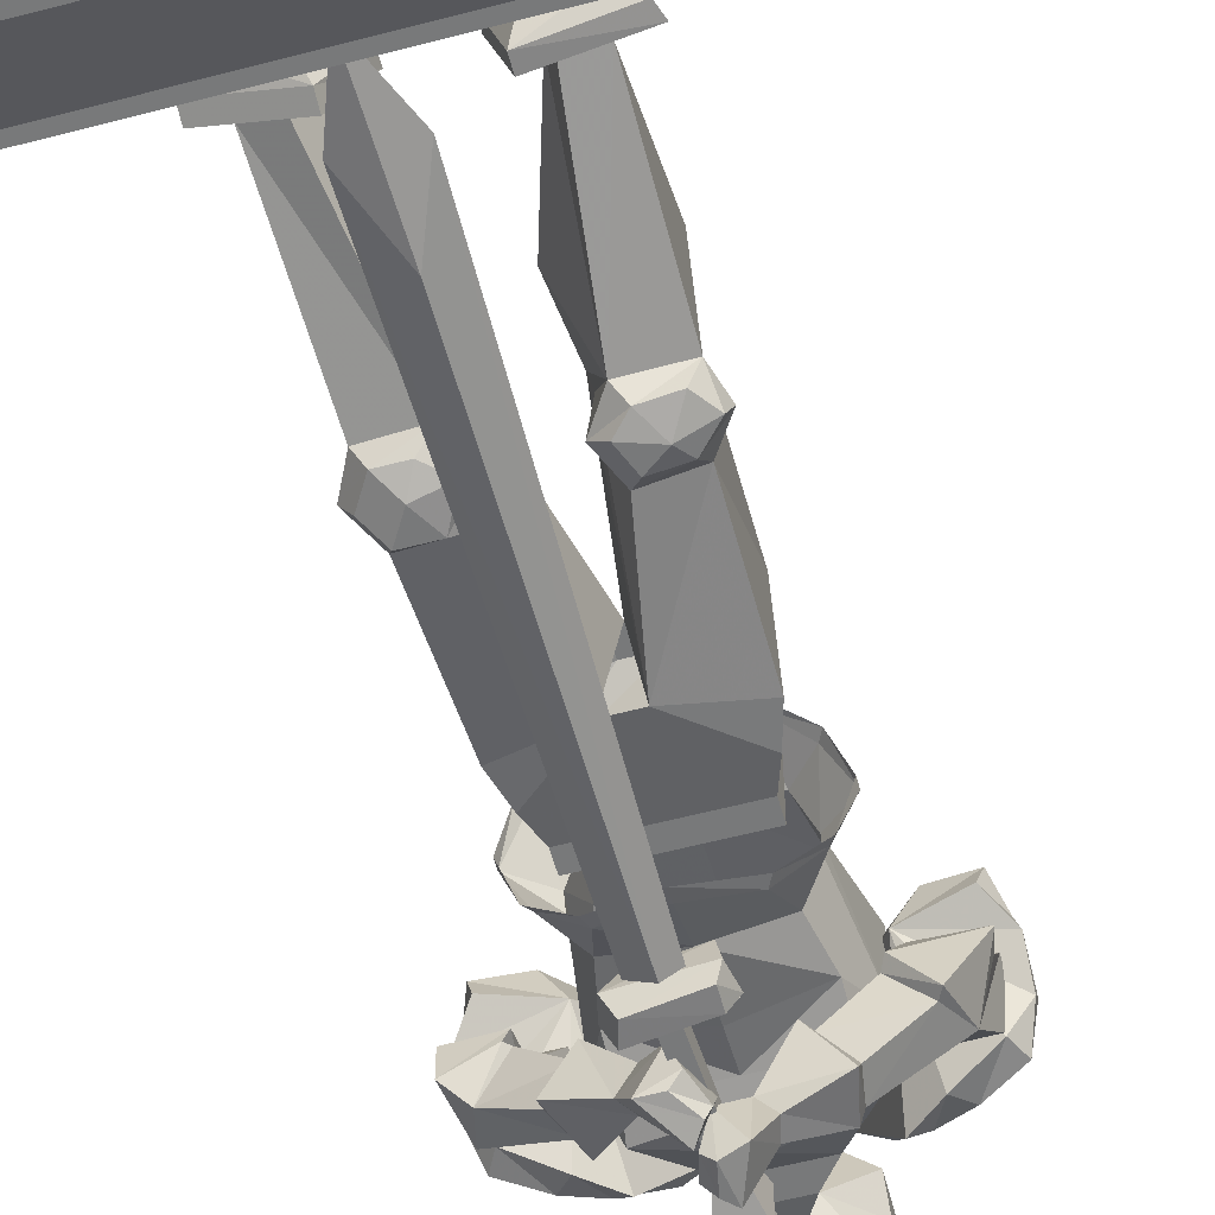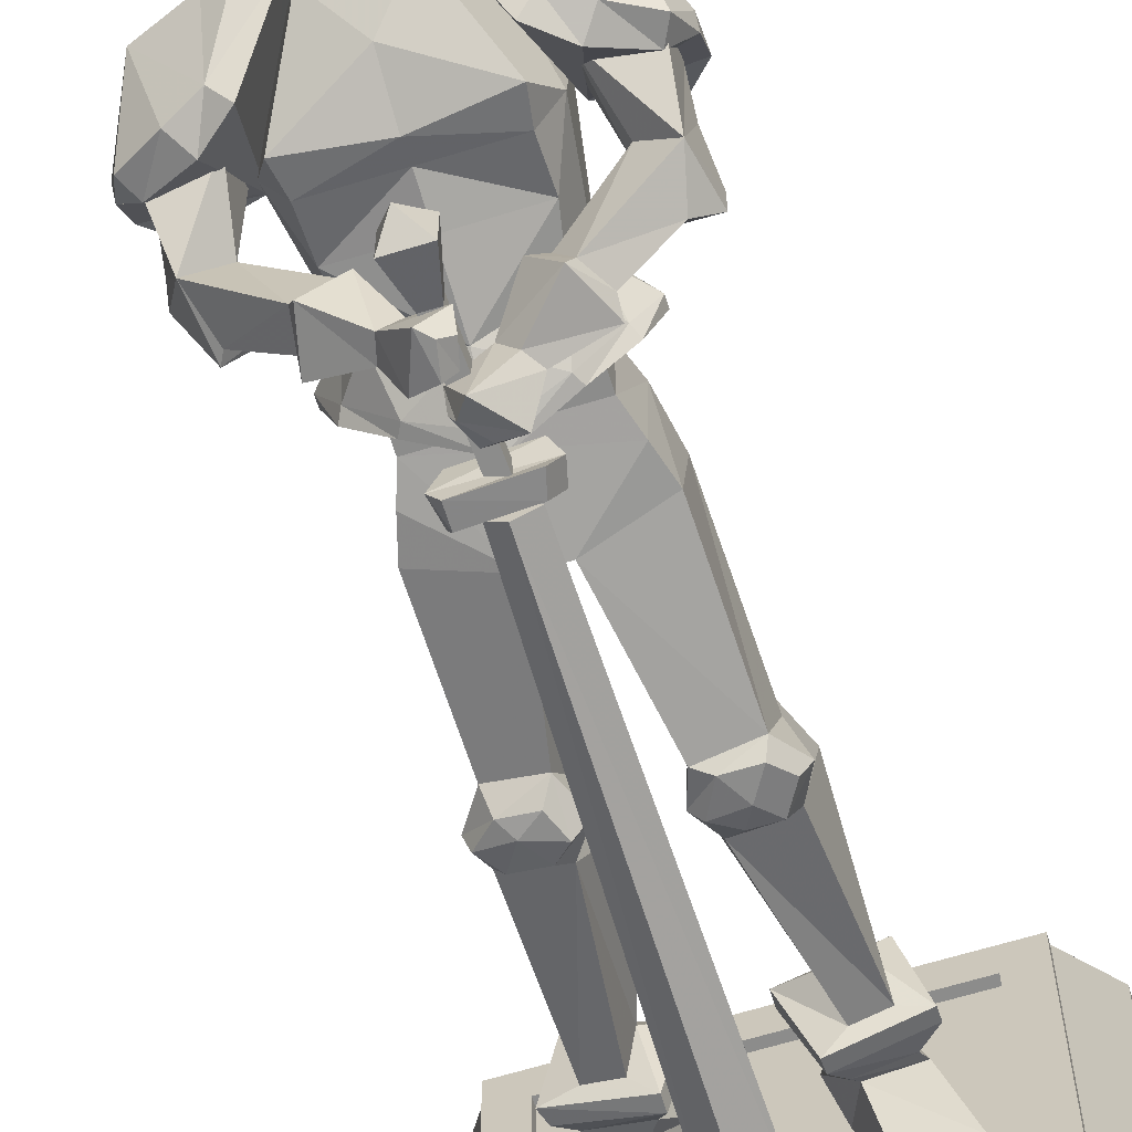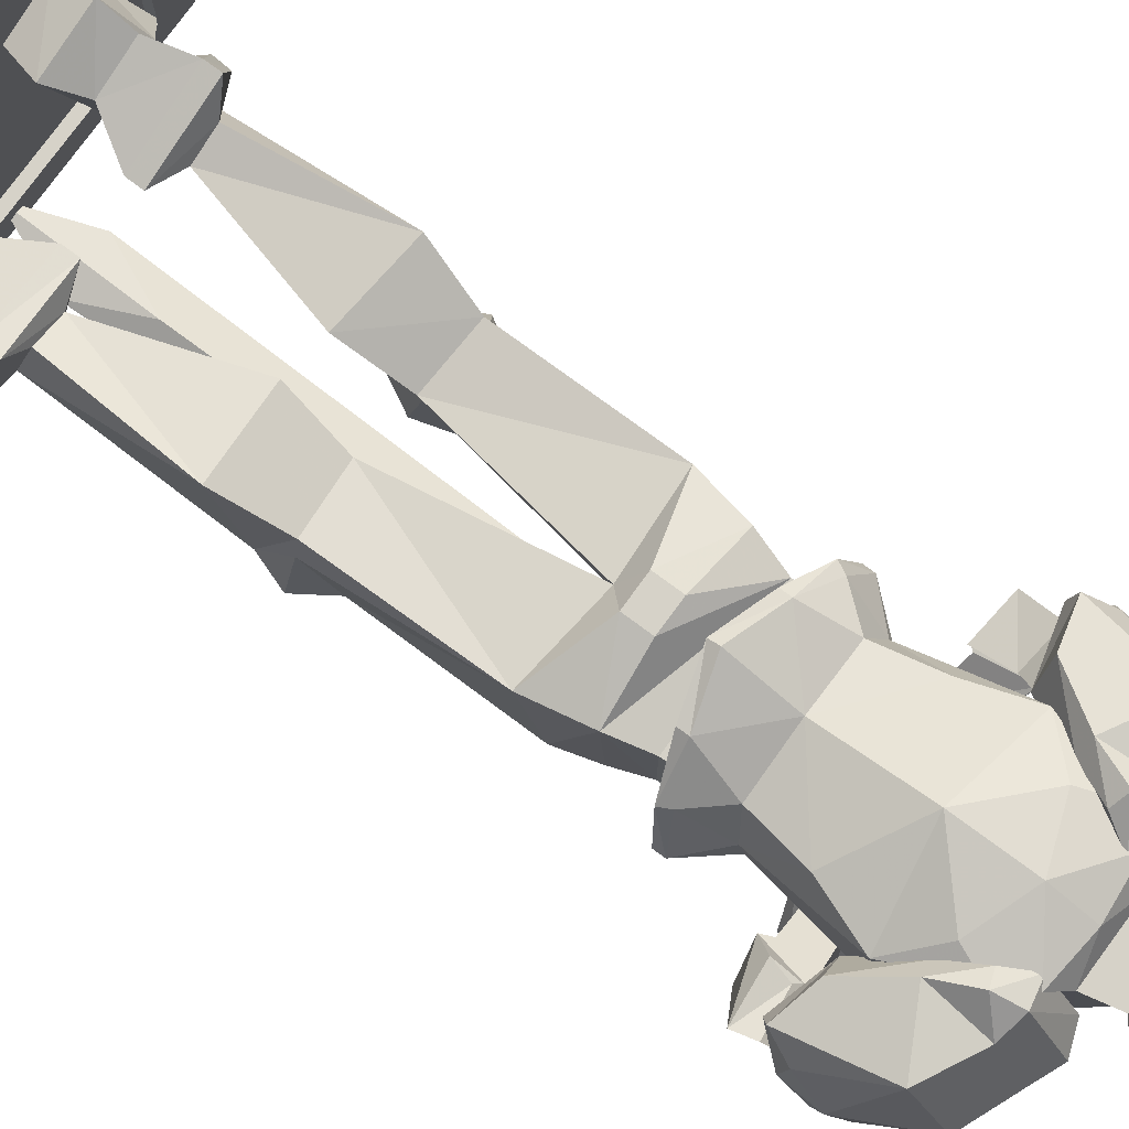
<metadata>
{"format":"obj","ext":"obj","renderer":"f3d","projection":"perspective","resolution":1024,"background":"white","views":[{"elev":-57.7,"azim":-164.7,"up":"+Z"},{"elev":-64.1,"azim":17.2,"up":"+Z"},{"elev":77.5,"azim":-53.7,"up":"+Z"}]}
</metadata>
<code>
o object/statue/28
v 10 -208 5
v 3 -204 -2
v 5 -207 9
v 8 -220 13
v 10 -215 4
v 10 -212 0
v 6 -208 -5
v 0 -205 -9
v 2 -214 -11
v -2 -214 -11
v -6 -208 -5
v -3 -204 -2
v -10 -212 0
v -10 -208 5
v -5 -207 9
v -7 -198 9
v -7 -199 -2
v 7 -199 -2
v 7 -198 9
v -8 -220 13
v 0 -225 11
v 5 -230 6
v 10 -226 3
v 10 -217 0
v 11 -215 4
v 10 -213 -9
v 11 -222 -7
v 6 -225 -11
v 6 -214 -12
v -6 -225 -11
v -6 -214 -12
v -11 -222 -7
v -10 -213 -9
v -11 -215 4
v -10 -215 4
v 3 -223 -9
v 7 -226 -7
v 0 -226 -7
v -3 -223 -9
v 8 -222 -7
v 0 -228 -5
v -7 -226 -7
v -8 -222 -7
v -5 -230 6
v -10 -226 3
v -10 -217 0
v 0 -233 10
v 19 -174 5
v 30 -171 6
v 34 -176 2
v 34 -181 -4
v 30 -182 -9
v 22 -186 -12
v 16 -191 -12
v 8 -200 3
v 8 -194 13
v 11 -189 15
v 14 -183 12
v 23 -174 12
v 31 -172 10
v 33 -177 6
v 34 -183 -2
v 32 -186 -9
v 25 -190 -10
v 19 -193 -9
v 13 -202 2
v 13 -195 15
v 14 -190 17
v 17 -183 15
v 28 -189 14
v 28 -196 3
v 18 -200 3
v 18 -194 13
v -34 -176 2
v -30 -171 6
v -19 -174 5
v -34 -181 -4
v -34 -183 -2
v -33 -177 6
v -31 -172 10
v -23 -174 12
v -14 -183 12
v -11 -189 15
v -8 -194 13
v -8 -200 3
v -16 -191 -12
v -22 -186 -12
v -30 -182 -9
v -32 -186 -9
v -28 -196 3
v -28 -189 14
v -17 -183 15
v -14 -190 17
v -13 -195 15
v -13 -202 2
v -19 -193 -9
v -25 -190 -10
v -18 -200 3
v -18 -194 13
v 18 -179 -4
v 18 -177 10
v 13 -189 13
v 15 -184 -12
v 14 -178 -11
v 14 -169 -9
v 15 -158 -1
v 15 -157 2
v 14 -166 11
v 0 -174 16
v 11 -184 14
v 10 -195 13
v 0 -192 -8
v 0 -182 -12
v 0 -178 -11
v 0 -170 -12
v 0 -157 -14
v 12 -159 -9
v 17 -152 -8
v 21 -151 0
v 17 -149 8
v 12 -155 9
v 0 -155 12
v -14 -166 11
v -18 -177 10
v -11 -184 14
v 0 -188 16
v 0 -196 13
v -10 -195 13
v -13 -189 13
v -15 -184 -12
v -18 -179 -4
v -14 -178 -11
v -14 -169 -9
v -12 -159 -9
v -10 -151 -15
v 0 -148 -18
v 10 -151 -15
v 11 -149 -15
v 18 -150 -9
v 21 -149 0
v 18 -147 8
v 10 -146 14
v 0 -143 17
v -10 -146 14
v -12 -155 9
v -15 -157 2
v -15 -158 -1
v -17 -152 -8
v -11 -149 -15
v 0 -145 -19
v 20 -177 0
v 31 -177 0
v 31 -172 -7
v 23 -171 -9
v 20 -185 -5
v 24 -174 -12
v 30 -175 -18
v 31 -186 -4
v 32 -165 -11
v 23 -164 -12
v 24 -164 -14
v 23 -165 -14
v 15 -163 -22
v 13 -168 -22
v 16 -169 -28
v 28 -167 -21
v 32 -165 -17
v 19 -164 -28
v 19 -161 -30
v 14 -160 -22
v 10 -169 -23
v 15 -170 -31
v -31 -172 -7
v -31 -177 0
v -20 -177 0
v -23 -171 -9
v -32 -168 -7
v -28 -175 -16
v -31 -186 -4
v -20 -185 -5
v -22 -173 -11
v -11 -166 -22
v -16 -167 -28
v -25 -167 -20
v -19 -166 -14
v -10 -172 -22
v -8 -173 -23
v -10 -163 -23
v -16 -165 -31
v -15 -173 -28
v -26 -165 -20
v -20 -164 -13
v -22 -167 -8
v 13 -148 -8
v 13 -144 8
v 13 -148 8
v -13 -148 8
v -13 -148 -8
v -13 -144 -8
v 13 -144 -8
v 15 -137 10
v 3 -136 14
v -3 -136 14
v -15 -137 10
v -13 -144 8
v -15 -138 -9
v -3 -127 -11
v 3 -127 -11
v 15 -138 -9
v 17 -131 -9
v 17 -127 9
v 3 -131 14
v -3 -131 14
v -17 -126 9
v -17 -131 -9
v -17 -101 -8
v -8 -101 -10
v -6 -94 0
v -5 -94 5
v 0 -128 9
v 6 -95 2
v 7 -95 -3
v 8 -99 -14
v 18 -100 -13
v 21 -53 -1
v 19 -88 -10
v 9 -87 -11
v 15 -53 -3
v 26 -52 -2
v 18 -57 7
v 21 -85 9
v 18 -96 4
v 19 -96 -2
v 22 -94 -11
v 17 -89 -14
v 12 -89 -14
v 8 -92 -15
v 6 -93 -13
v 5 -83 7
v 12 -57 5
v 6 -55 7
v 11 -52 -7
v 26 -49 -1
v 22 -52 12
v 22 -55 12
v 20 -94 -14
v 14 -93 -16
v 11 -98 -16
v -17 -95 7
v -18 -95 1
v -9 -88 -9
v -19 -89 -7
v -19 -54 -2
v -13 -54 -3
v -11 -56 5
v -3 -82 8
v -5 -94 -10
v -11 -90 -12
v -17 -90 -11
v -20 -94 -11
v -21 -95 -8
v -19 -83 11
v -17 -56 7
v -21 -55 11
v -25 -53 -3
v -9 -53 -7
v -5 -54 7
v -1 -171 -32
v 2 -171 -32
v 2 -171 -36
v -1 -171 -36
v -3 -179 -30
v 3 -150 -32
v 0 -151 -32
v 0 -151 -36
v 4 -179 -38
v -3 -179 -38
v 0 -183 -34
v 4 -179 -30
v 3 -150 -36
v -2 -145 -34
v 1 -145 -36
v 1 -145 -34
v 1 -145 -32
v -4 -44 -34
v 1 -57 -37
v 7 -44 -34
v 5 -145 -34
v 1 -57 -31
v 2 -30 -34
v -8 -93 -13
v -10 -98 -13
v -14 -95 -13
v -16 -98 -12
v 17 -98 -16
v -39 -31 -38
v -39 -31 40
v -47 -17 48
v -47 -17 -46
v 39 -31 -38
v 39 -33 -38
v -39 -33 -38
v -39 -33 40
v 39 -31 40
v 47 -17 48
v 47 0 48
v -47 0 48
v -47 0 -46
v 47 -17 -46
v 39 -33 40
v 32 -33 33
v 32 -33 -31
v -32 -33 -31
v -32 -33 33
v 47 0 -46
v -32 -31 -31
v 32 -31 -31
v 32 -31 33
v -32 -31 33
v -5 -51 7
v -21 -51 10
v -24 -50 -3
v -9 -50 -7
v -11 -47 -3
v -10 -43 8
v -19 -43 10
v -21 -47 -1
v -22 -44 0
v -13 -44 -2
v -8 -38 10
v -19 -38 13
v -19 -31 10
v -25 -31 -11
v -26 -38 -14
v -15 -38 -17
v -15 -31 -14
v -9 -31 8
v 6 -52 7
v 11 -49 -6
v 22 -45 0
v 20 -44 12
v 11 -44 9
v 10 -144 14
v 0 -141 16
v -10 -144 14
v -18 -147 8
v -17 -149 8
v -21 -151 0
v -18 -150 -9
v -21 -149 0
v 20 -38 15
v 8 -38 12
v 13 -45 -2
v 23 -43 1
v 14 -43 0
v 28 -38 -11
v 27 -31 -9
v 20 -31 12
v 10 -31 9
v 17 -31 -12
v 17 -38 -15
v -1 -172 -42
v 0 -165 -42
v 1 -170 -42
v 3 -169 -40
v 3 -171 -36
v -6 -170 -35
v -4 -164 -41
v 0 -163 -35
v 2 -165 -40
v -4 -166 -31
v -3 -169 -31
v -14 -174 -30
v -7 -166 -35
v 0 -160 -41
v 7 -156 -40
v 2 -163 -42
v -1 -162 -35
v -1 -160 -39
v 3 -156 -40
v 1 -155 -38
v 3 -155 -33
v 10 -160 -34
v 8 -163 -34
v 5 -163 -30
v 7 -159 -30
v -6 -145 -34
v -5 -150 -29
v -5 -146 -29
v 8 -146 -34
v 6 -147 -38
v -5 -146 -37
v -7 -150 -34
v 7 -151 -30
v 6 -147 -30
v 9 -150 -34
v 7 -151 -38
v -5 -150 -37
v 2 -231 18
v -2 -229 17
v 2 -229 17
v 2 -228 27
v 2 -237 28
v 2 -242 24
v 2 -233 16
v 2 -241 15
v -2 -241 15
v -2 -242 24
v -2 -233 16
v -2 -231 18
v -2 -237 28
v -2 -228 27
v -2 -224 15
v 2 -224 15
v 2 -222 20
v 2 -225 22
v -2 -225 22
v -2 -222 20
v -2 -221 17
v 2 -221 17
v 1 -214 25
v -1 -214 25
v 4 -225 -11
v 4 -214 -12
v 1 -225 -11
v 3 -214 -12
v 3 -225 -11
v 1 -214 -12
v -3 -225 -11
v -1 -214 -12
v -1 -225 -11
v -3 -214 -12
v -4 -214 -12
v -4 -225 -11
f 1 2 3
f 1 3 4
f 1 4 5
f 1 5 6
f 1 6 2
f 2 6 7
f 2 7 8
f 8 7 9
f 8 9 10
f 8 10 11
f 8 11 12
f 12 11 13
f 12 13 14
f 12 14 15
f 12 15 16
f 12 16 17
f 12 17 2
f 2 17 18
f 2 18 19
f 2 19 3
f 3 19 16
f 3 16 15
f 3 15 4
f 4 15 20
f 4 20 21
f 4 21 22
f 4 22 23
f 4 23 5
f 5 23 24
f 5 24 25
f 5 25 6
f 6 25 26
f 26 25 27
f 26 27 28
f 26 28 29
f 29 28 30
f 29 30 31
f 31 30 32
f 31 32 33
f 33 32 34
f 33 34 13
f 13 34 35
f 13 35 14
f 14 35 20
f 14 20 15
f 7 6 9
f 10 13 11
f 36 37 38
f 36 38 39
f 36 39 30
f 36 30 28
f 36 28 27
f 36 27 40
f 36 40 37
f 37 40 23
f 37 23 22
f 37 22 41
f 37 41 38
f 38 41 42
f 38 42 39
f 39 42 43
f 39 43 32
f 39 32 30
f 41 22 44
f 41 44 42
f 42 44 45
f 42 45 43
f 43 45 46
f 43 46 32
f 32 46 34
f 34 46 35
f 35 46 45
f 35 45 20
f 20 45 44
f 20 44 21
f 21 44 22
f 23 40 24
f 24 40 27
f 24 27 25
f 22 21 47
f 22 47 44
f 44 47 21
f 48 49 50
f 48 50 51
f 48 51 52
f 48 52 53
f 48 53 54
f 48 54 55
f 48 55 56
f 48 56 57
f 48 57 58
f 48 58 59
f 48 59 60
f 48 60 49
f 49 60 61
f 49 61 50
f 50 61 62
f 50 62 51
f 51 62 63
f 51 63 52
f 52 63 64
f 52 64 53
f 53 64 65
f 53 65 54
f 54 65 55
f 55 65 66
f 55 66 67
f 55 67 56
f 56 67 68
f 56 68 57
f 57 68 69
f 57 69 58
f 58 69 59
f 59 69 70
f 59 70 60
f 60 70 61
f 61 70 62
f 62 70 71
f 62 71 63
f 63 71 64
f 64 71 65
f 65 71 72
f 65 72 66
f 66 72 67
f 67 72 73
f 67 73 68
f 68 73 69
f 69 73 70
f 70 73 71
f 71 73 72
f 74 75 76
f 74 76 77
f 74 77 78
f 74 78 79
f 74 79 75
f 75 79 80
f 75 80 76
f 76 80 81
f 76 81 82
f 76 82 83
f 76 83 84
f 76 84 85
f 76 85 86
f 76 86 87
f 76 87 88
f 76 88 77
f 77 88 89
f 77 89 78
f 78 89 90
f 78 90 91
f 78 91 79
f 79 91 80
f 80 91 81
f 81 91 92
f 81 92 82
f 82 92 83
f 83 92 93
f 83 93 84
f 84 93 94
f 84 94 85
f 85 94 95
f 85 95 96
f 85 96 86
f 86 96 87
f 87 96 97
f 87 97 88
f 88 97 89
f 89 97 90
f 90 97 96
f 90 96 98
f 90 98 99
f 90 99 91
f 91 99 92
f 92 99 93
f 93 99 94
f 94 99 98
f 94 98 95
f 95 98 96
f 100 101 102
f 100 102 103
f 100 103 104
f 100 104 105
f 100 105 106
f 100 106 101
f 101 106 107
f 101 107 108
f 101 108 109
f 101 109 110
f 101 110 102
f 102 110 111
f 102 111 19
f 102 19 18
f 102 18 103
f 103 18 112
f 103 112 113
f 103 113 104
f 104 113 114
f 104 114 105
f 105 114 115
f 105 115 116
f 105 116 117
f 105 117 106
f 106 117 118
f 106 118 119
f 106 119 107
f 107 119 120
f 107 120 121
f 107 121 108
f 108 121 122
f 108 122 109
f 109 122 123
f 109 123 124
f 109 124 125
f 109 125 126
f 109 126 110
f 110 126 111
f 111 126 127
f 111 127 19
f 19 127 16
f 16 127 128
f 16 128 129
f 16 129 17
f 17 129 130
f 17 130 112
f 17 112 18
f 129 124 131
f 129 131 130
f 130 131 132
f 130 132 113
f 130 113 112
f 132 114 113
f 114 132 133
f 114 133 115
f 115 133 116
f 116 133 134
f 116 134 135
f 116 135 136
f 116 136 137
f 116 137 117
f 117 137 118
f 118 137 138
f 118 138 139
f 118 139 119
f 119 139 140
f 119 140 141
f 119 141 120
f 120 141 142
f 120 142 121
f 121 142 122
f 122 142 143
f 122 143 144
f 122 144 145
f 122 145 123
f 123 145 146
f 123 146 124
f 124 146 131
f 131 146 147
f 131 147 133
f 131 133 132
f 128 127 126
f 128 126 125
f 128 125 129
f 129 125 124
f 147 134 133
f 134 147 148
f 134 148 135
f 135 148 149
f 135 149 150
f 135 150 136
f 136 150 137
f 137 150 138
f 151 152 153
f 151 153 154
f 151 154 155
f 155 154 156
f 155 156 157
f 155 157 158
f 158 157 152
f 152 157 153
f 153 157 159
f 153 159 154
f 154 159 160
f 154 160 156
f 156 160 161
f 156 161 162
f 156 162 163
f 156 163 164
f 156 164 165
f 156 165 157
f 157 165 166
f 157 166 167
f 157 167 159
f 159 167 160
f 160 167 161
f 161 167 166
f 161 166 162
f 162 166 163
f 163 166 168
f 163 168 169
f 163 169 170
f 163 170 164
f 164 170 171
f 164 171 165
f 165 171 172
f 165 172 168
f 165 168 166
f 173 174 175
f 173 175 176
f 173 176 177
f 173 177 178
f 173 178 174
f 174 178 179
f 179 178 180
f 180 178 181
f 180 181 176
f 180 176 175
f 182 183 184
f 182 184 185
f 182 185 181
f 182 181 186
f 182 186 187
f 182 187 188
f 182 188 183
f 183 188 189
f 183 189 190
f 183 190 184
f 184 190 178
f 184 178 191
f 184 191 185
f 185 191 192
f 185 192 181
f 181 192 193
f 181 193 176
f 176 193 177
f 177 193 192
f 177 192 191
f 177 191 178
f 190 186 181
f 190 181 178
f 194 195 196
f 194 196 197
f 194 197 198
f 194 198 199
f 194 199 200
f 194 200 195
f 195 200 201
f 195 201 202
f 195 202 203
f 195 203 204
f 195 204 205
f 195 205 196
f 196 205 197
f 197 205 198
f 198 205 199
f 199 205 204
f 199 204 206
f 199 206 207
f 199 207 208
f 199 208 209
f 199 209 200
f 200 209 201
f 201 209 210
f 201 210 211
f 201 211 212
f 201 212 202
f 202 212 203
f 203 212 213
f 203 213 204
f 204 213 214
f 204 214 215
f 204 215 206
f 206 215 207
f 207 215 216
f 207 216 217
f 207 217 218
f 207 218 219
f 207 219 220
f 220 219 214
f 220 214 213
f 220 213 212
f 220 212 211
f 220 211 221
f 220 221 208
f 208 221 222
f 208 222 223
f 208 223 224
f 208 224 210
f 208 210 209
f 225 226 227
f 225 227 228
f 225 228 229
f 225 229 230
f 225 230 231
f 225 231 226
f 226 231 232
f 226 232 233
f 226 233 234
f 226 234 235
f 226 235 227
f 227 235 236
f 227 236 237
f 227 237 238
f 227 238 222
f 227 222 221
f 227 221 239
f 227 239 240
f 227 240 228
f 228 240 241
f 228 241 242
f 228 242 229
f 229 242 243
f 229 243 244
f 229 244 245
f 229 245 230
f 230 245 241
f 230 241 240
f 230 240 231
f 231 240 239
f 231 239 232
f 232 239 221
f 232 221 211
f 232 211 233
f 233 211 224
f 233 224 234
f 234 224 246
f 234 246 235
f 235 246 247
f 235 247 236
f 236 247 237
f 237 247 248
f 237 248 238
f 238 248 223
f 238 223 222
f 224 211 210
f 219 249 214
f 214 249 250
f 214 250 216
f 214 216 215
f 251 252 253
f 251 253 254
f 251 254 255
f 251 255 256
f 251 256 219
f 251 219 218
f 251 218 257
f 251 257 258
f 251 258 252
f 252 258 259
f 252 259 260
f 252 260 261
f 252 261 250
f 252 250 249
f 252 249 262
f 252 262 253
f 253 262 263
f 253 263 264
f 253 264 265
f 253 265 266
f 253 266 254
f 254 266 255
f 255 266 267
f 255 267 264
f 255 264 263
f 255 263 262
f 255 262 256
f 256 262 249
f 256 249 219
f 268 269 270
f 268 270 271
f 268 271 272
f 268 272 269
f 268 269 273
f 268 273 274
f 268 274 271
f 271 274 275
f 271 275 270
f 271 270 276
f 271 276 277
f 271 277 272
f 272 277 278
f 272 278 279
f 272 279 269
f 269 279 276
f 269 276 270
f 269 270 280
f 269 280 273
f 281 282 283
f 281 283 284
f 281 284 285
f 281 285 282
f 282 285 286
f 282 286 287
f 282 287 288
f 282 288 283
f 283 288 284
f 284 288 287
f 284 287 289
f 284 289 285
f 285 289 290
f 285 290 286
f 286 290 287
f 287 290 289
f 270 275 280
f 291 292 293
f 291 293 258
f 291 258 257
f 291 257 217
f 291 217 292
f 292 217 294
f 292 294 293
f 293 294 260
f 293 260 259
f 293 259 258
f 295 248 247
f 295 247 246
f 295 246 224
f 295 224 248
f 248 224 223
f 296 297 298
f 296 298 299
f 296 299 300
f 296 300 301
f 296 301 302
f 296 302 297
f 297 302 303
f 297 303 304
f 297 304 305
f 297 305 298
f 298 305 306
f 298 306 307
f 298 307 299
f 299 307 308
f 299 308 309
f 299 309 300
f 300 309 304
f 300 304 310
f 300 310 301
f 301 310 311
f 301 311 312
f 301 312 302
f 302 312 313
f 302 313 303
f 303 313 314
f 303 314 310
f 303 310 304
f 309 305 304
f 305 309 315
f 305 315 306
f 316 317 318
f 316 318 319
f 316 319 314
f 316 314 313
f 316 313 317
f 317 313 312
f 317 312 318
f 318 312 311
f 318 311 319
f 319 311 314
f 314 311 310
f 308 315 309
f 266 320 267
f 267 320 321
f 267 321 264
f 264 321 322
f 264 322 265
f 265 322 323
f 265 323 266
f 266 323 320
f 320 323 324
f 320 324 325
f 320 325 321
f 321 325 326
f 321 326 327
f 321 327 322
f 322 327 323
f 323 327 324
f 324 327 328
f 324 328 329
f 324 329 330
f 324 330 325
f 325 330 331
f 325 331 326
f 326 331 327
f 327 331 328
f 328 331 332
f 328 332 333
f 328 333 334
f 328 334 329
f 329 334 335
f 329 335 336
f 329 336 337
f 329 337 330
f 330 337 332
f 330 332 331
f 245 338 241
f 241 338 339
f 241 339 242
f 242 339 243
f 243 339 340
f 243 340 244
f 244 340 341
f 244 341 342
f 244 342 338
f 244 338 245
f 261 294 216
f 261 216 250
f 261 260 294
f 217 216 294
f 142 343 344
f 142 344 143
f 143 344 144
f 144 344 345
f 144 345 346
f 144 346 347
f 144 347 145
f 145 347 146
f 146 347 348
f 146 348 147
f 147 348 148
f 148 348 349
f 148 349 149
f 142 141 343
f 346 350 348
f 346 348 347
f 350 349 348
f 342 351 352
f 342 352 353
f 342 353 338
f 338 353 339
f 339 353 340
f 340 353 354
f 340 354 351
f 340 351 341
f 341 351 342
f 353 352 355
f 353 355 354
f 354 355 356
f 354 356 357
f 354 357 358
f 354 358 351
f 351 358 352
f 352 358 359
f 352 359 355
f 355 359 360
f 355 360 361
f 355 361 356
f 356 361 357
f 357 361 360
f 335 333 336
f 333 335 334
f 362 363 364
f 362 364 365
f 362 365 366
f 362 366 367
f 362 367 368
f 362 368 363
f 363 368 369
f 363 369 370
f 363 370 364
f 364 370 365
f 365 370 369
f 365 369 366
f 366 369 371
f 366 371 372
f 366 372 367
f 367 372 187
f 367 187 373
f 367 373 374
f 367 374 368
f 368 374 371
f 368 371 369
f 375 376 377
f 375 377 378
f 375 378 379
f 375 379 380
f 375 380 376
f 376 380 381
f 376 381 382
f 376 382 383
f 376 383 377
f 377 383 384
f 377 384 385
f 377 385 378
f 378 385 382
f 378 382 381
f 378 381 379
f 379 381 380
f 385 386 382
f 382 386 383
f 383 386 170
f 383 170 169
f 383 169 384
f 384 169 172
f 384 172 385
f 385 172 171
f 385 171 386
f 386 171 170
f 190 189 373
f 190 373 186
f 186 373 187
f 373 189 374
f 374 189 371
f 371 189 188
f 371 188 372
f 372 188 187
f 172 169 168
f 387 388 389
f 387 389 390
f 387 390 391
f 387 391 392
f 387 392 393
f 387 393 388
f 388 393 394
f 388 394 389
f 389 394 395
f 389 395 390
f 390 395 396
f 390 396 397
f 390 397 391
f 391 397 398
f 391 398 392
f 392 398 393
f 393 398 396
f 393 396 394
f 394 396 395
f 398 397 396
f 277 276 278
f 278 276 279
f 217 257 218
f 399 400 401
f 399 401 402
f 399 402 403
f 399 403 404
f 399 404 405
f 405 404 47
f 47 404 406
f 47 406 407
f 47 407 408
f 47 408 409
f 409 408 410
f 410 408 411
f 410 411 412
f 410 412 400
f 410 400 399
f 401 413 414
f 401 414 415
f 401 415 416
f 401 416 402
f 402 416 417
f 402 417 412
f 402 412 411
f 402 411 403
f 403 411 408
f 403 408 404
f 404 408 407
f 404 407 406
f 401 400 413
f 413 400 418
f 413 418 419
f 413 419 414
f 414 419 420
f 414 420 415
f 415 420 421
f 415 421 418
f 415 418 416
f 416 418 417
f 417 418 400
f 417 400 412
f 420 422 421
f 421 422 418
f 418 422 419
f 419 422 420
f 423 29 28
f 29 423 424
f 425 426 427
f 426 425 428
f 429 430 431
f 430 429 432
f 30 433 434
f 433 30 31

</code>
